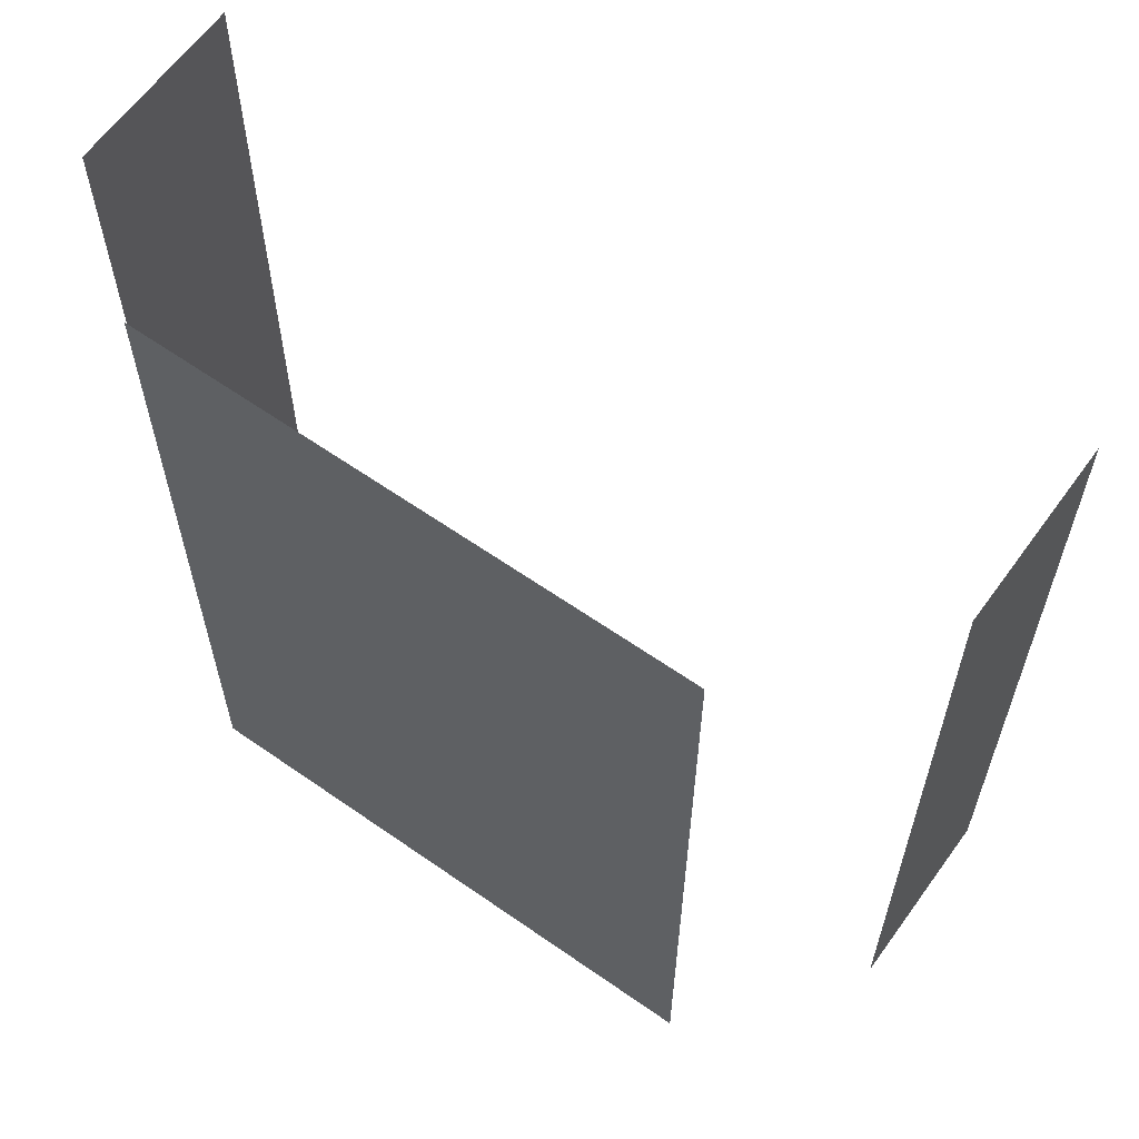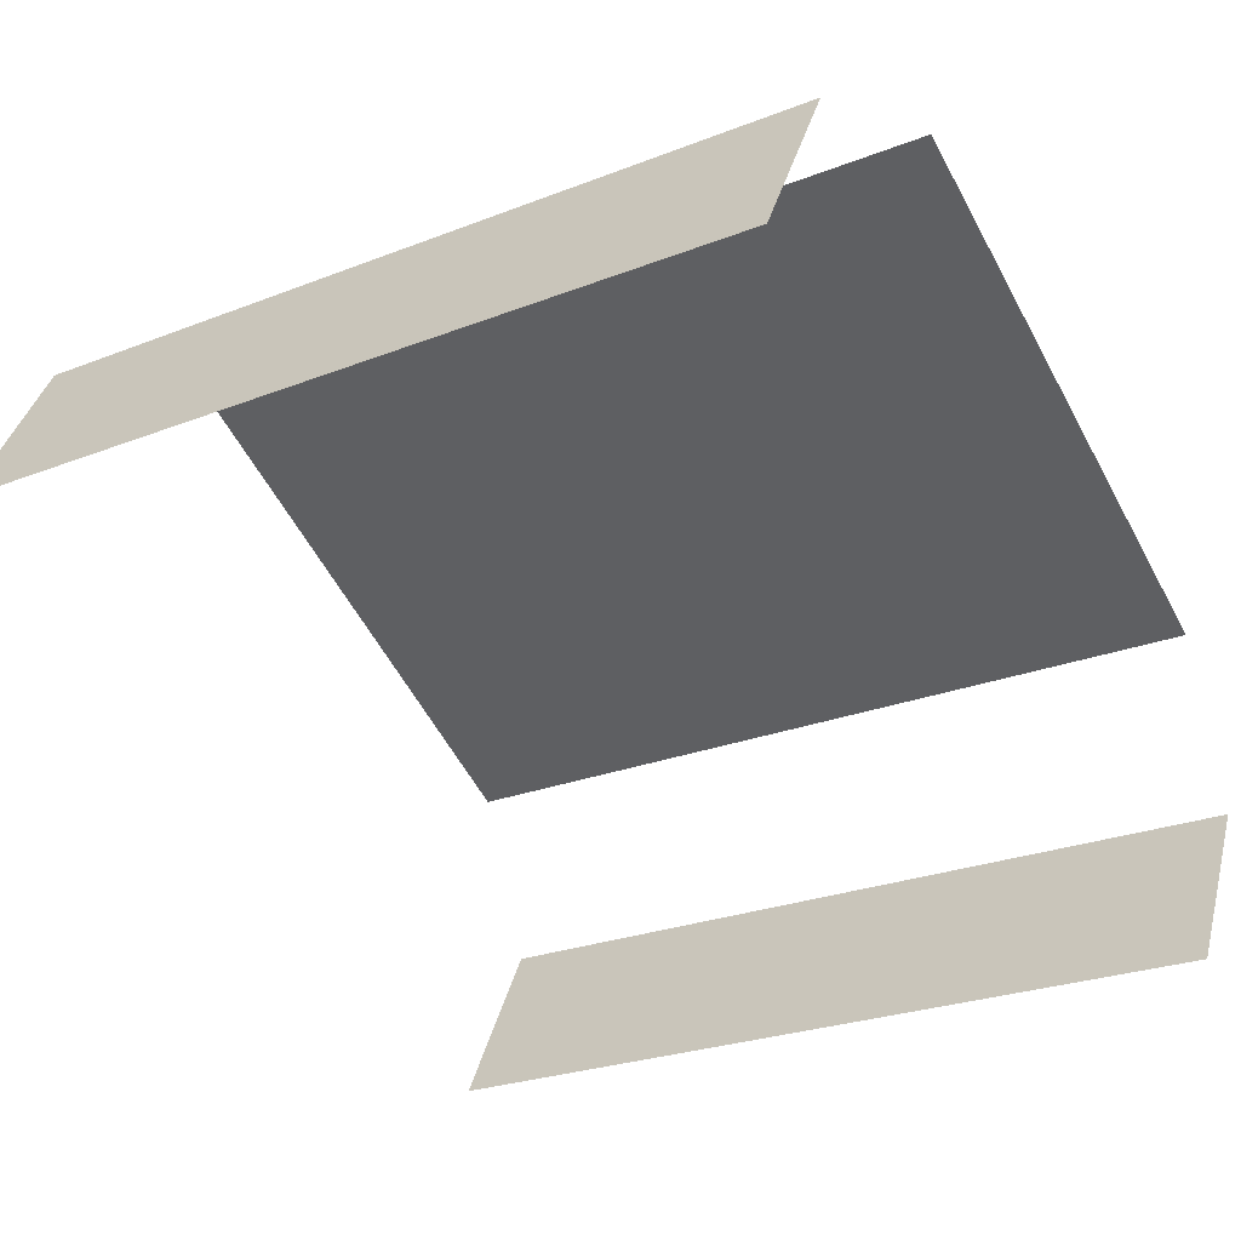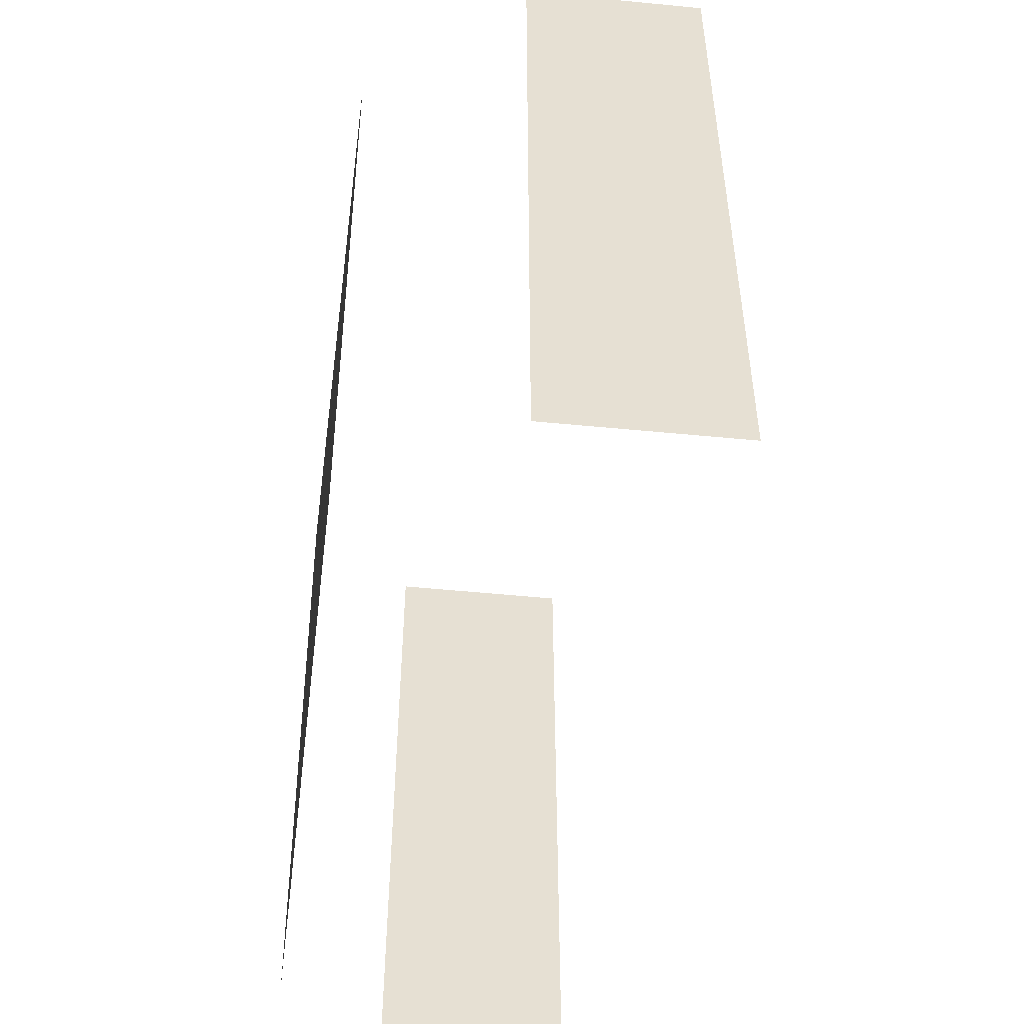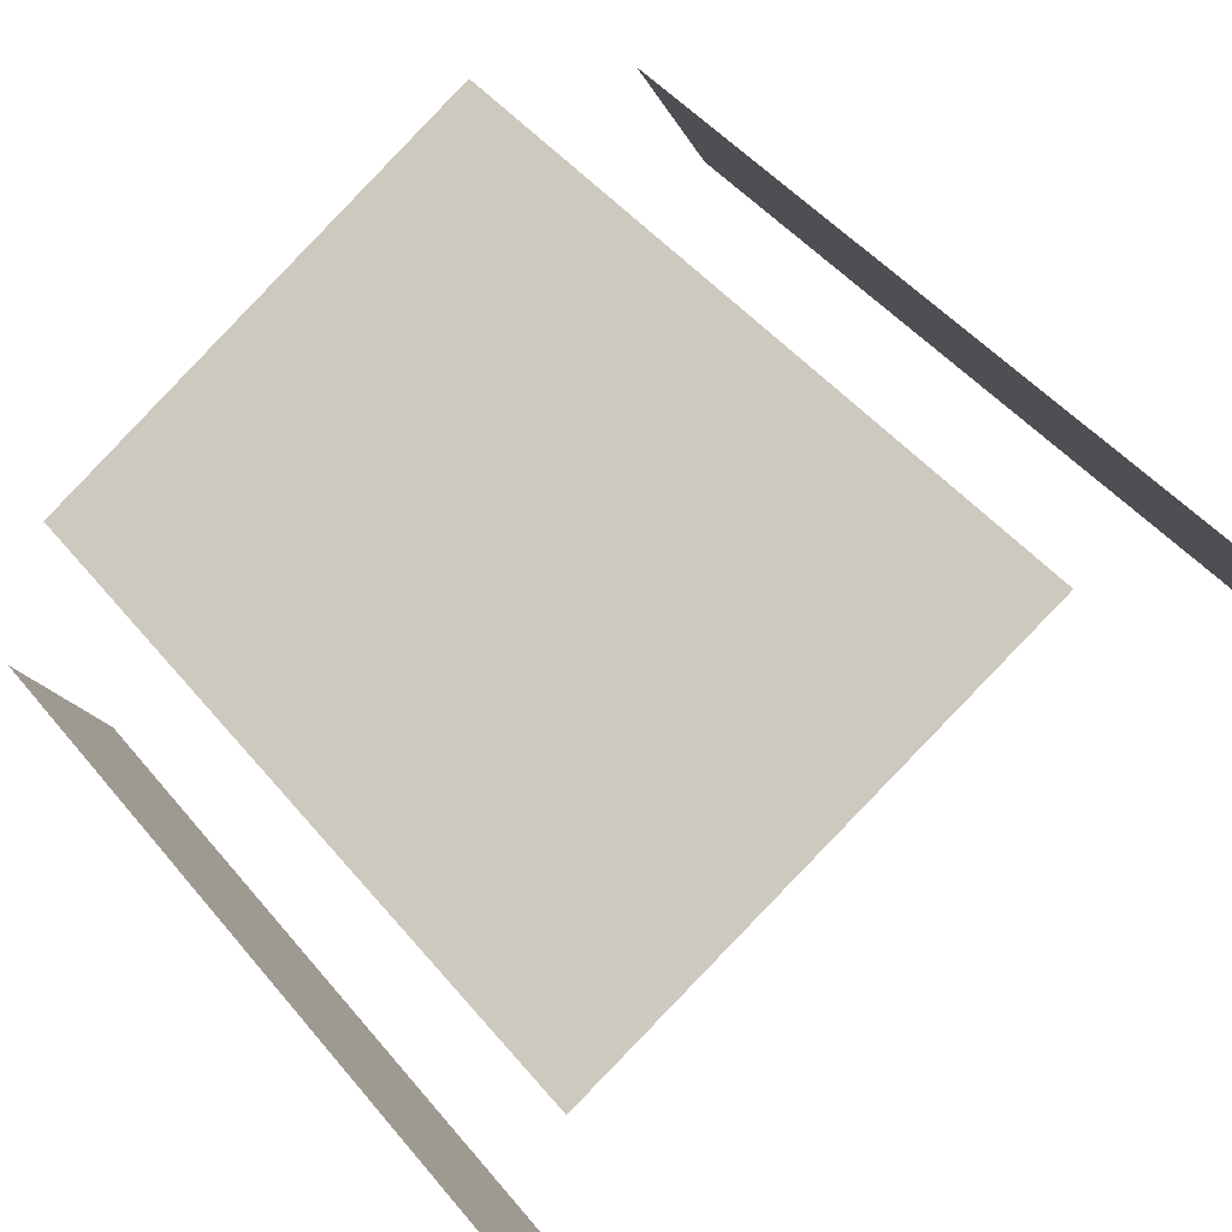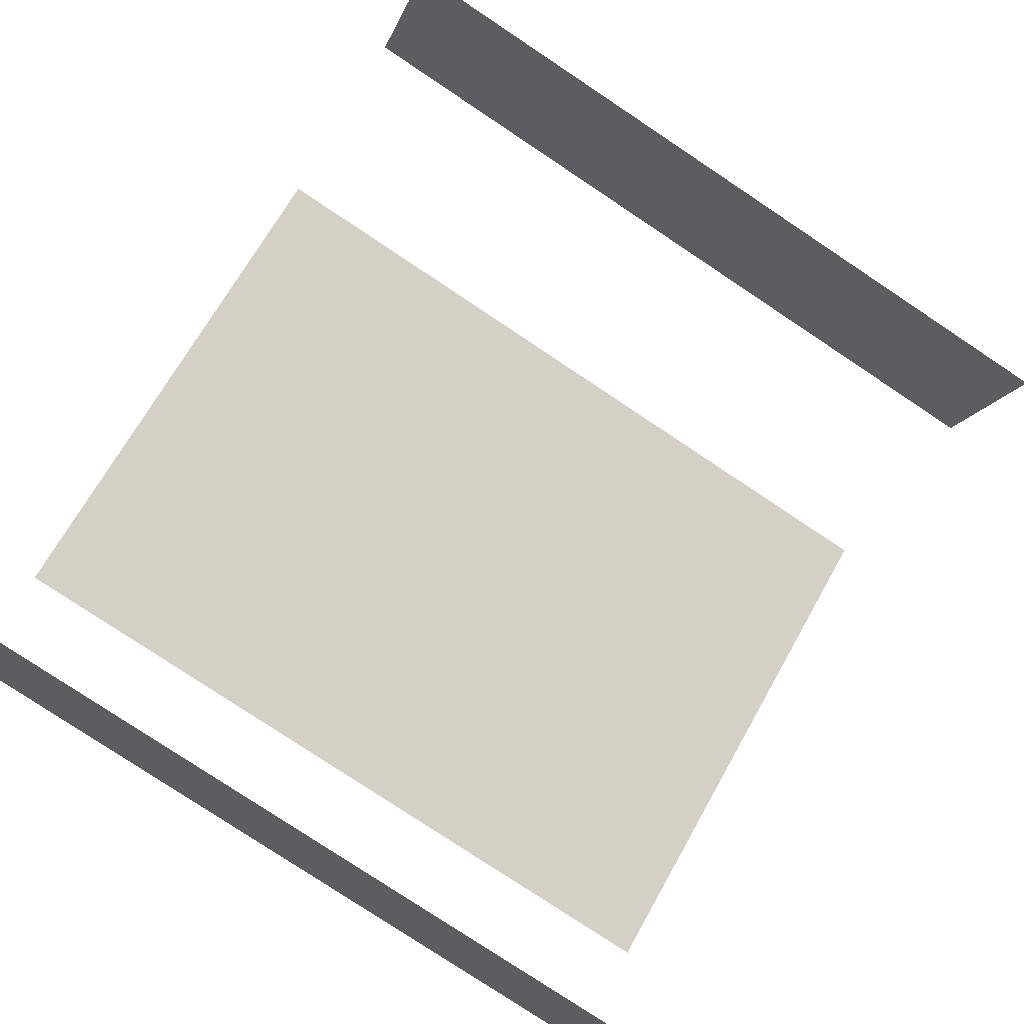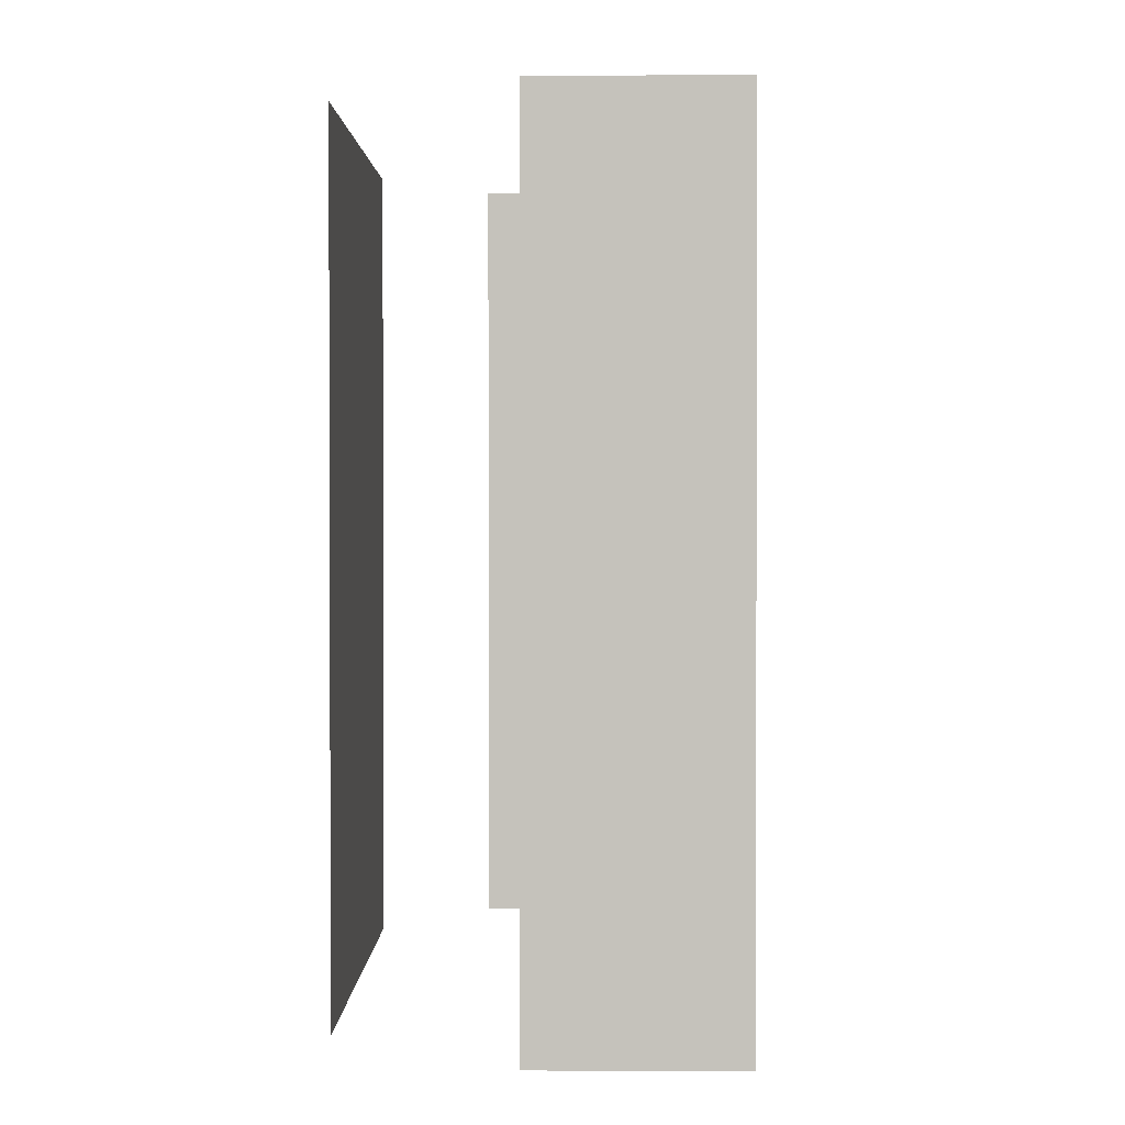
<metadata>
{"format":"obj","ext":"obj","renderer":"f3d","projection":"perspective","resolution":1024,"background":"white","views":[{"elev":62.3,"azim":-173.0,"up":"+Z"},{"elev":-25.1,"azim":-57.5,"up":"+Y"},{"elev":-52.5,"azim":-124.7,"up":"+Z"},{"elev":49.2,"azim":142.0,"up":"+Y"},{"elev":-79.2,"azim":-123.6,"up":"+Y"},{"elev":1.5,"azim":-117.6,"up":"+Z"}]}
</metadata>
<code>
o geometryt000010000010000110010110000110000110100000100100st60
v 508.5 -290.5 618.6
v 509 -289.5 612.7
v 508.4 -290.8 612.7
v 509 -289.5 618.6
v 508.4 -290.8 618.6
v 514.2 -290.9 612.7
v 510.5 -288.9 612.7
v 510.5 -288.9 618.6
v 514.2 -290.9 618.6
v 514.1 -293.3 612.7
v 514.7 -292.1 612.7
v 514.7 -292.1 618.6
v 514.1 -293.3 618.6
f 1 2 3
f 4 2 1
f 1 3 5
f 6 7 8
f 9 6 8
f 10 11 12
f 13 10 12

</code>
